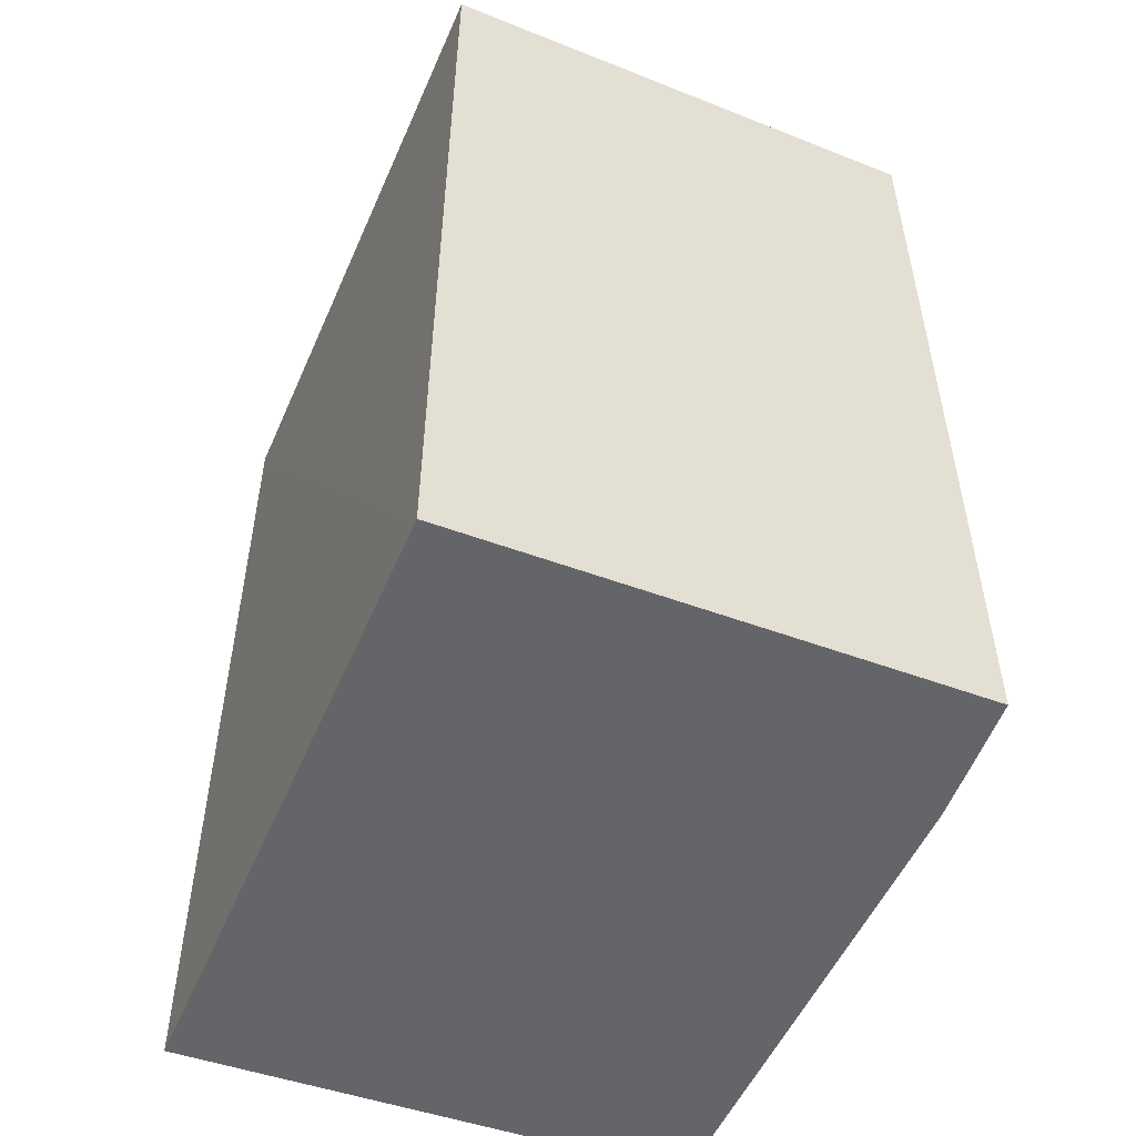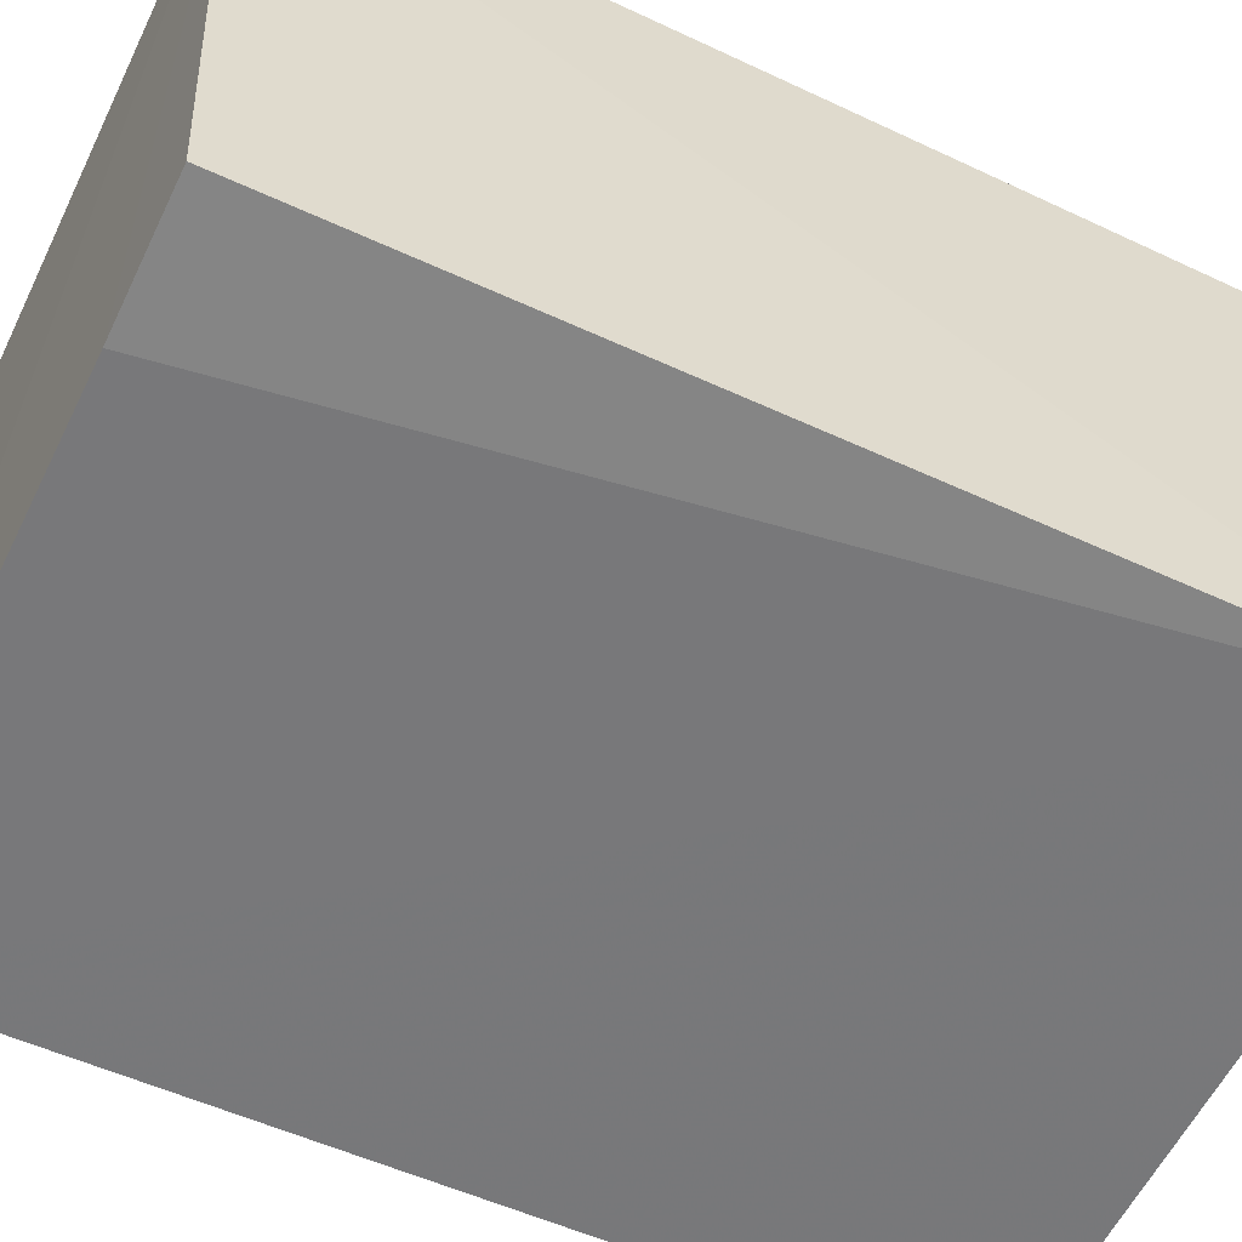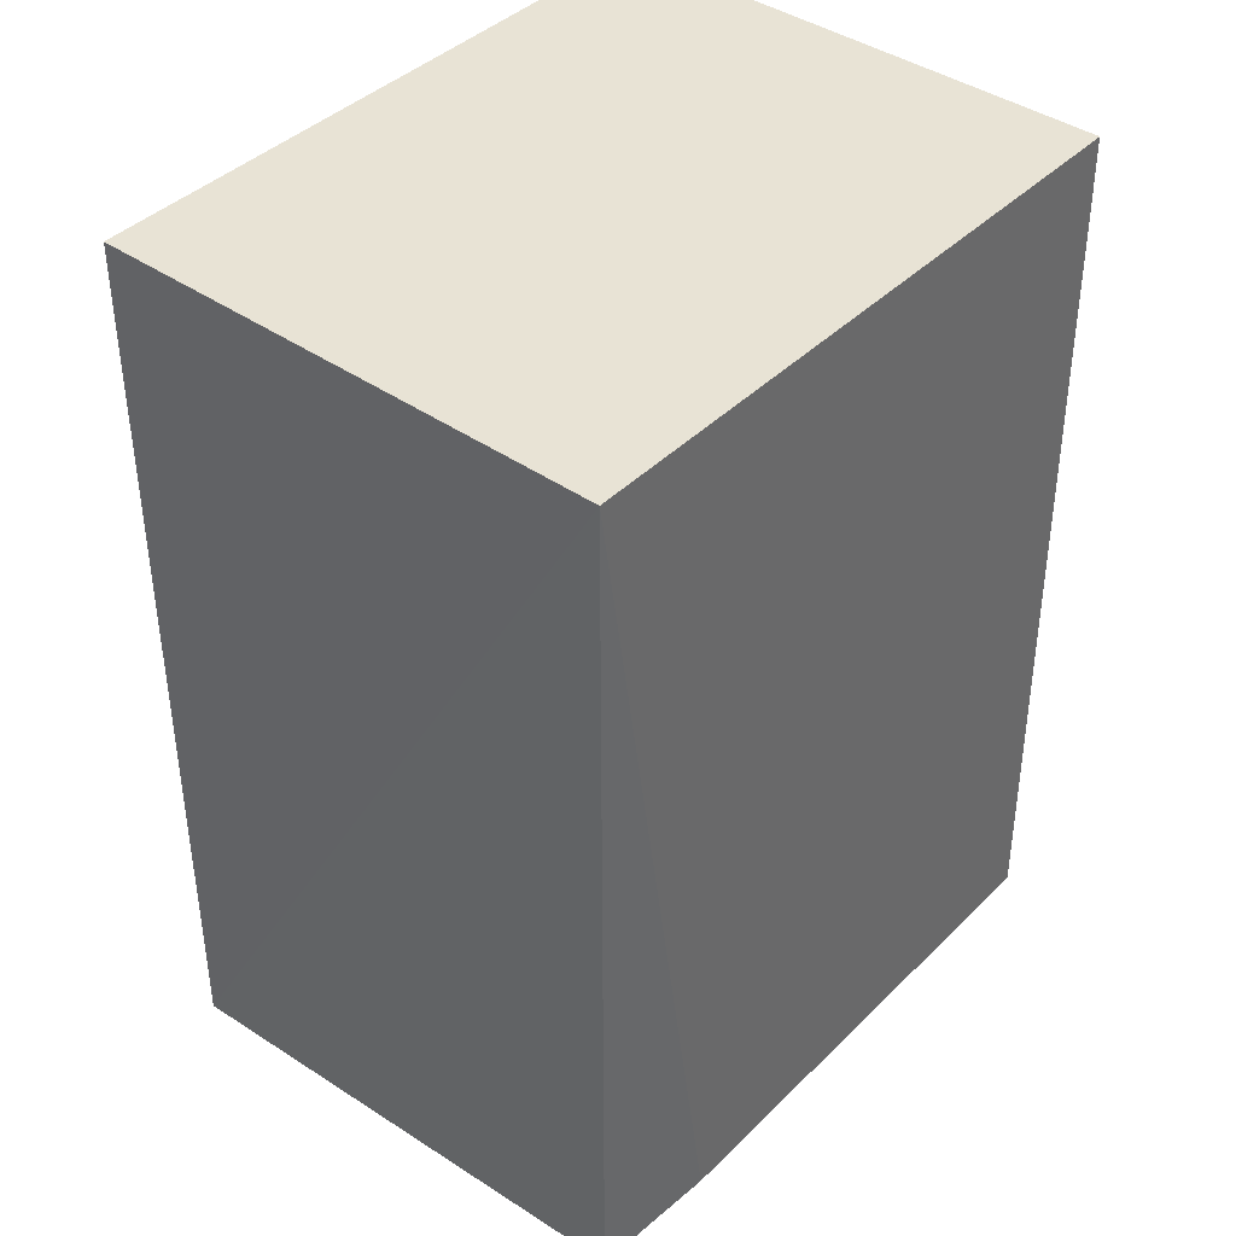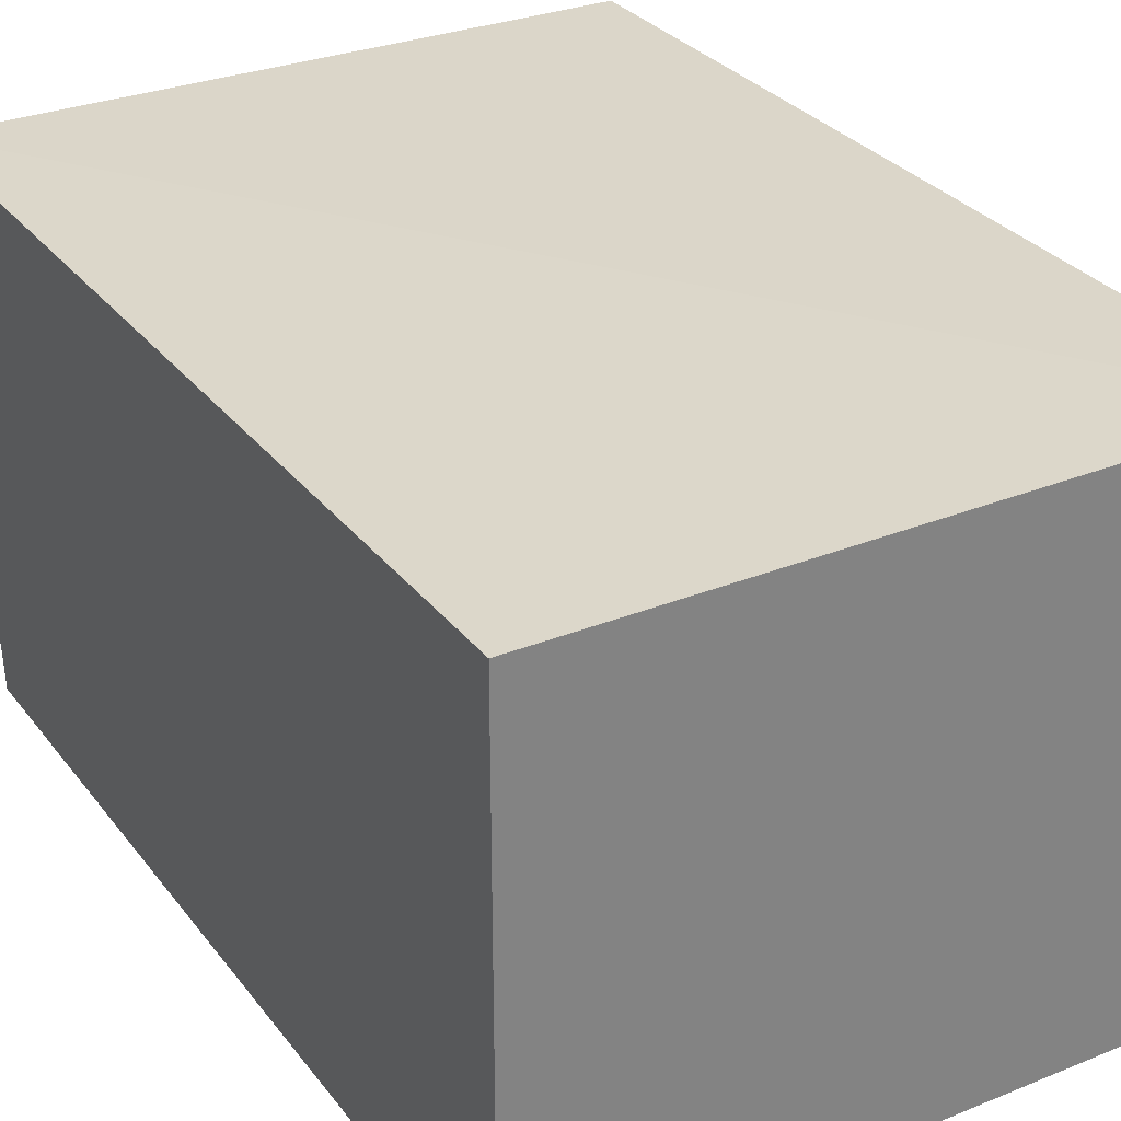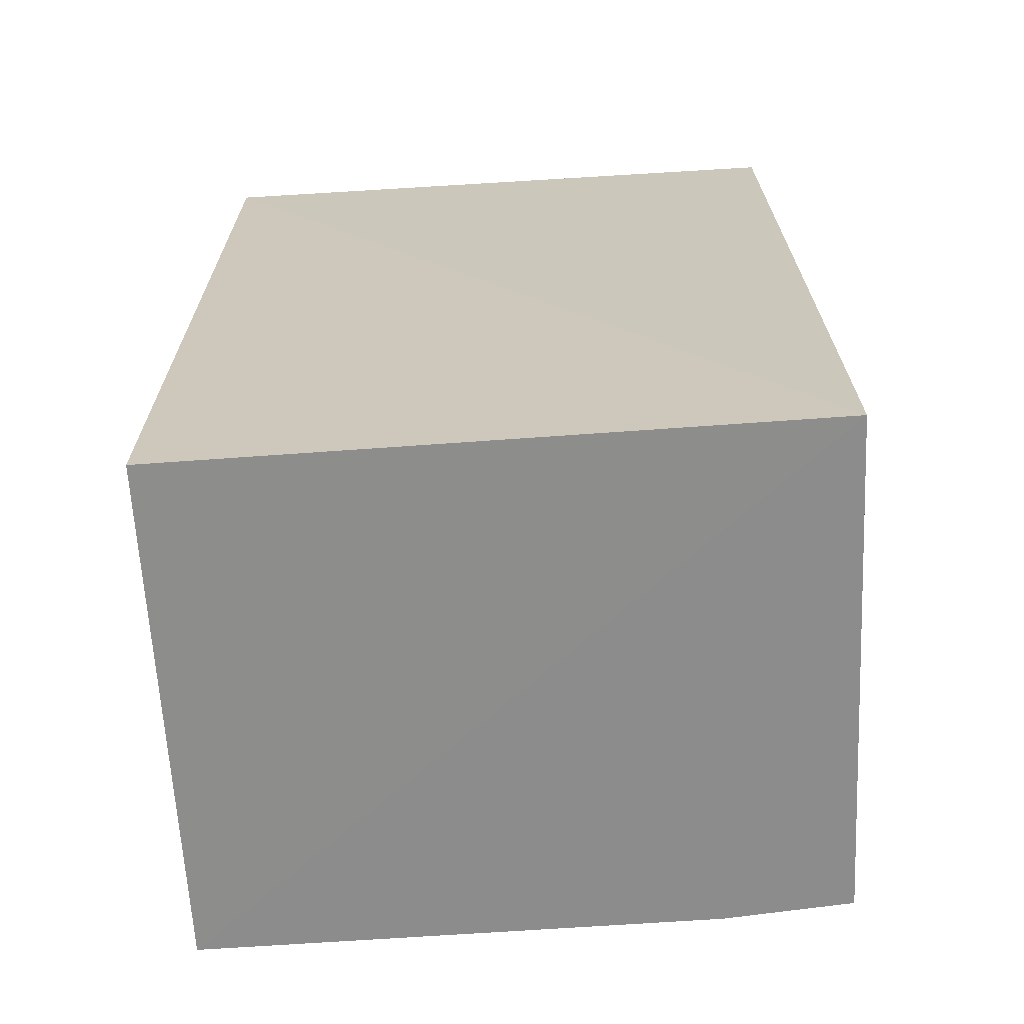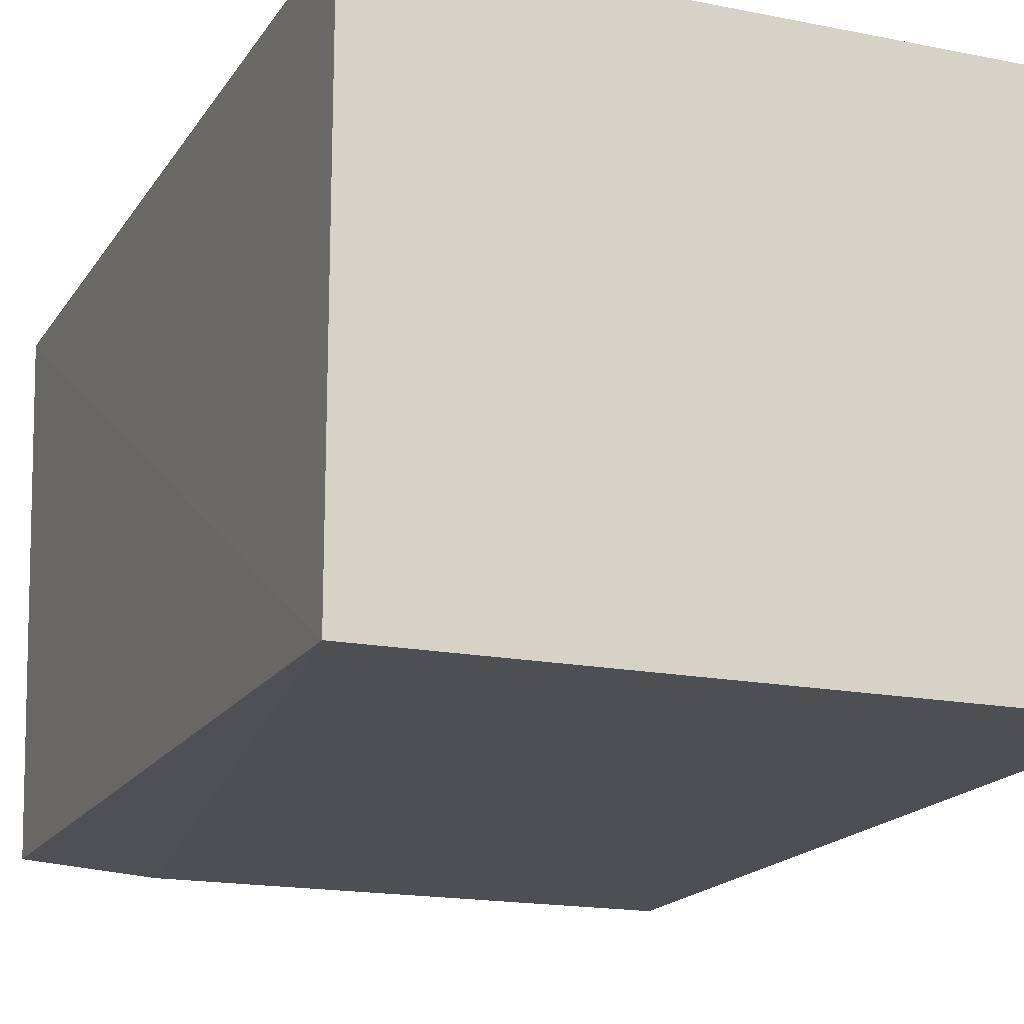
<metadata>
{"format":"obj","ext":"obj","renderer":"f3d","projection":"perspective","resolution":1024,"background":"white","views":[{"elev":-52.0,"azim":66.7,"up":"+Y"},{"elev":-57.7,"azim":64.5,"up":"+Z"},{"elev":41.3,"azim":130.2,"up":"+Y"},{"elev":30.3,"azim":149.6,"up":"+Z"},{"elev":-67.2,"azim":3.5,"up":"+Y"},{"elev":-16.9,"azim":158.0,"up":"+Z"}]}
</metadata>
<code>
v 0.05619 0.0003557 0.03295
v 0.05639 -0.02738 0.03307
v 0.05619 0.0003557 0.01744
v 0.0368 0.0003557 0.01744
v 0.03677 -0.0275 0.0329
v 0.0368 0.0003557 0.03295
v 0.0523 -0.02655 0.01713
v 0.03669 -0.02673 0.0171
v 0.05619 -0.02652 0.01742
f 1 2 3
f 1 3 4
f 6 5 2
f 6 2 1
f 6 1 4
f 8 6 4
f 8 5 6
f 8 4 3
f 8 3 7
f 8 7 2
f 8 2 5
f 9 7 3
f 9 3 2
f 9 2 7

</code>
